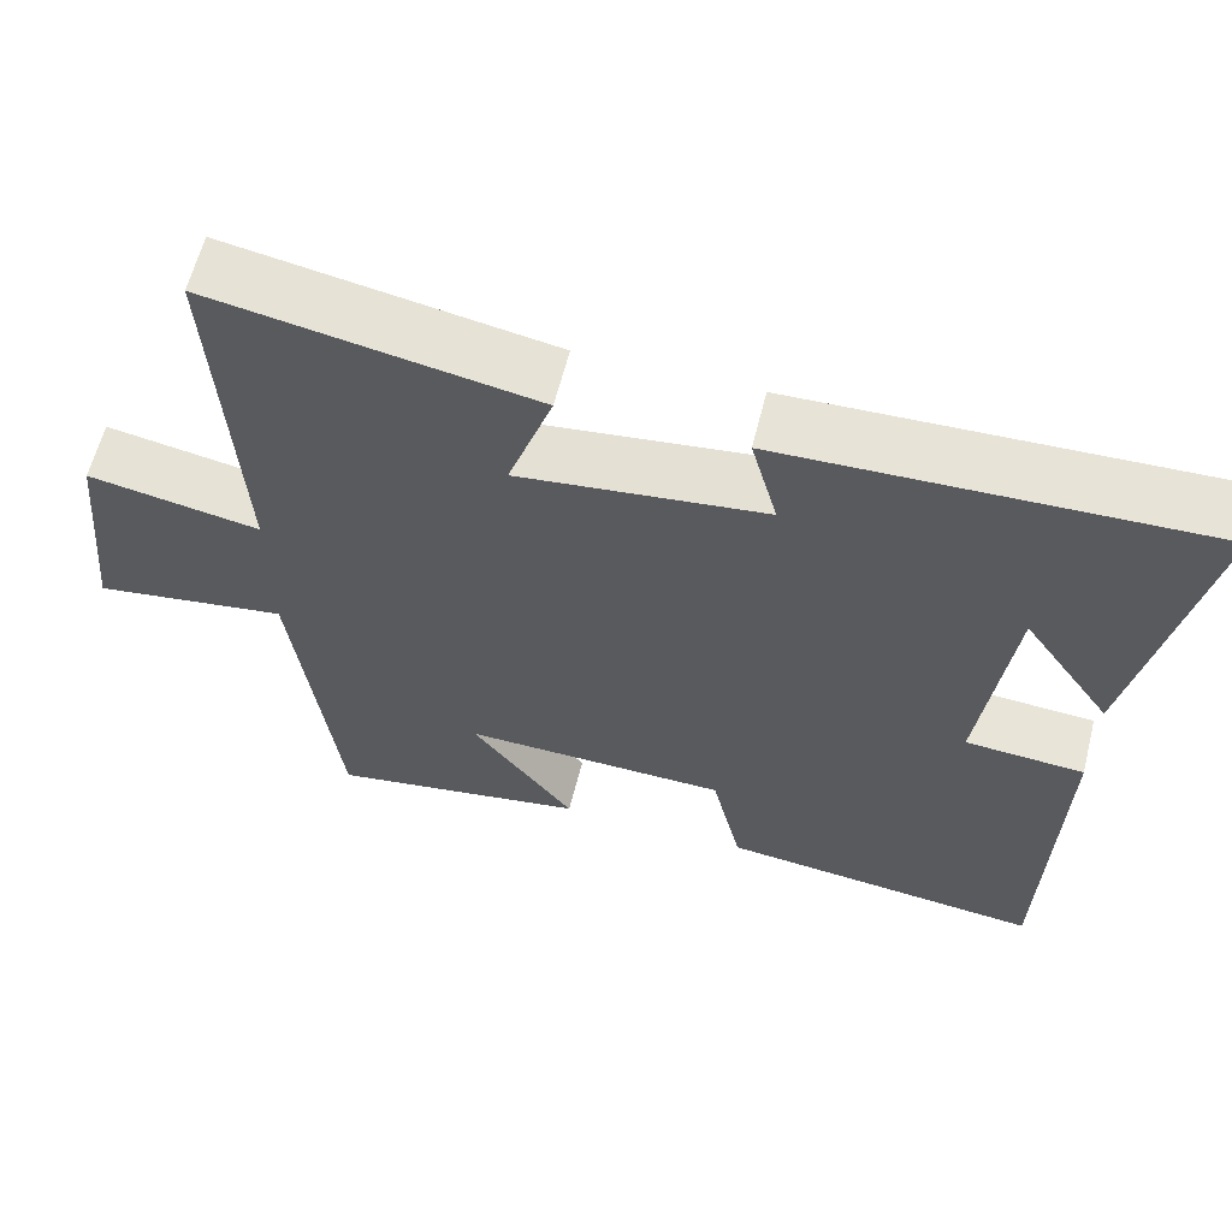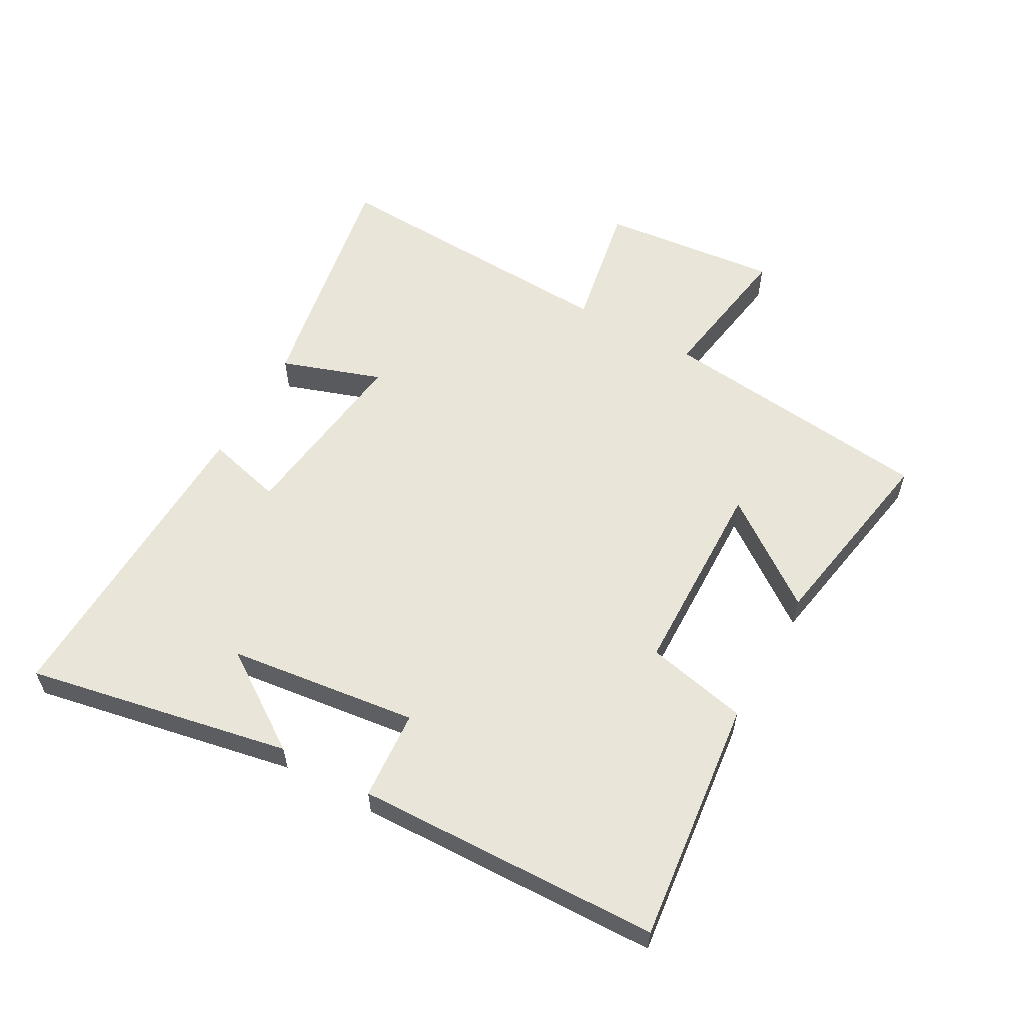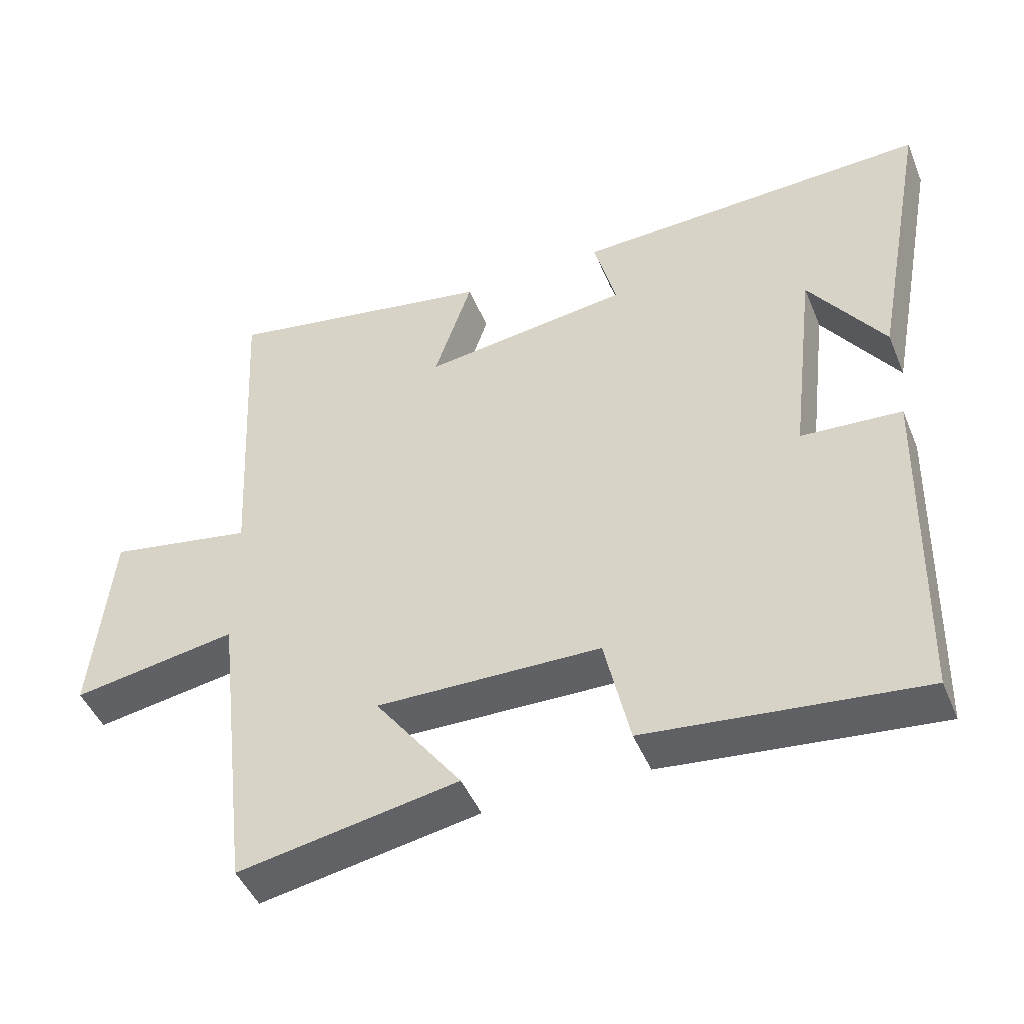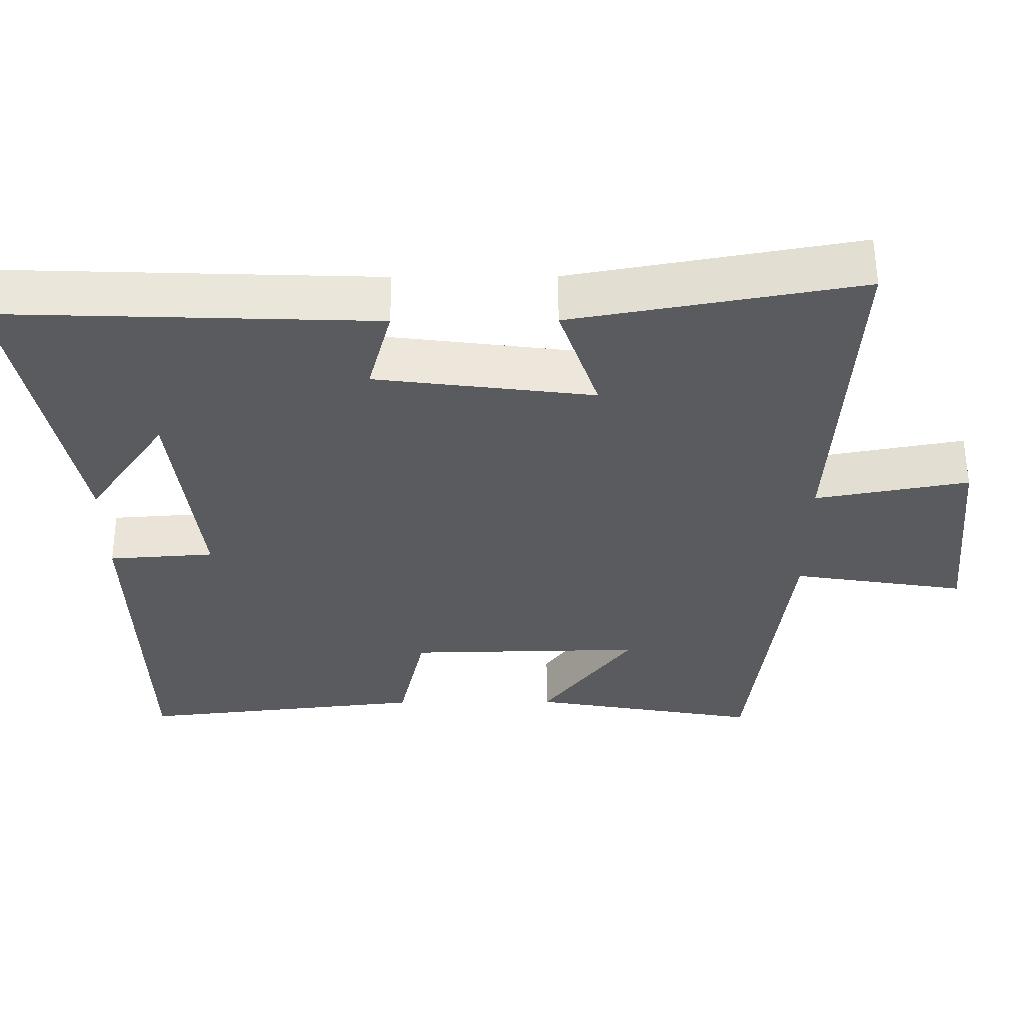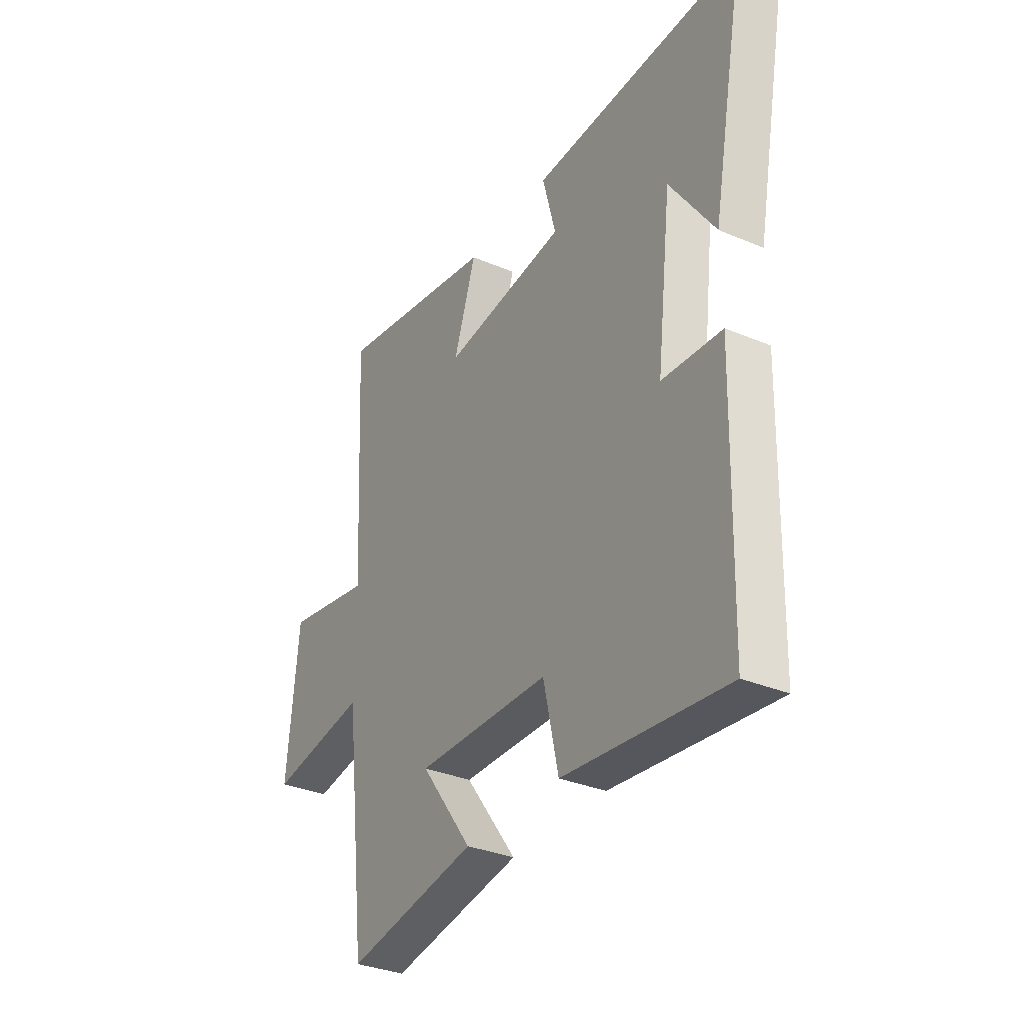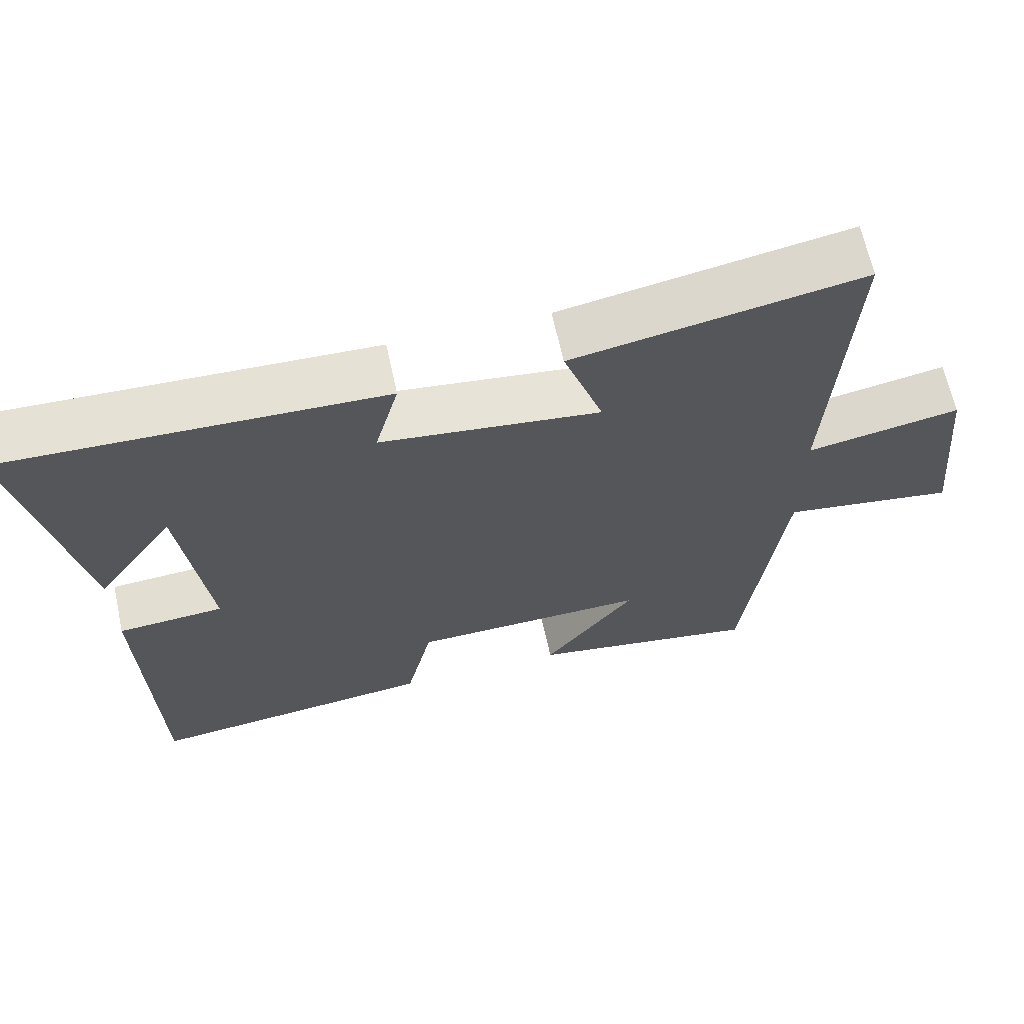
<metadata>
{"format":"obj","ext":"obj","renderer":"f3d","projection":"perspective","resolution":1024,"background":"white","views":[{"elev":61.6,"azim":14.1,"up":"+Z"},{"elev":58.0,"azim":119.0,"up":"+Y"},{"elev":-46.4,"azim":21.9,"up":"+Z"},{"elev":57.1,"azim":179.7,"up":"+Z"},{"elev":-32.9,"azim":59.7,"up":"+Z"},{"elev":65.3,"azim":167.7,"up":"+Z"}]}
</metadata>
<code>
v 0.488 0.07 -0.543
v 0.098 0.07 -0.5
v 0.062 0.07 -0.338
v -0.258 0.07 -0.332
v -0.134 0.07 -0.5
v -0.448 0.07 -0.556
v -0.5 0.07 -0.115
v -0.736 0.07 -0.153
v -0.708 0.07 0.131
v -0.5 0.07 0.093
v -0.525 0.07 0.57
v -0.136 0.07 0.5
v -0.19 0.07 0.34
v 0.106 0.07 0.378
v 0.074 0.07 0.5
v 0.58 0.07 0.518
v 0.5 0.07 0.098
v 0.393 0.07 0.254
v 0.357 0.07 -0.048
v 0.5 0.07 -0.058
v 0.488 0 -0.543
v 0.098 0 -0.5
v 0.062 0 -0.338
v -0.258 0 -0.332
v -0.134 0 -0.5
v -0.448 0 -0.556
v -0.5 0 -0.115
v -0.736 0 -0.153
v -0.708 0 0.131
v -0.5 0 0.093
v -0.525 0 0.57
v -0.136 0 0.5
v -0.19 0 0.34
v 0.106 0 0.378
v 0.074 0 0.5
v 0.58 0 0.518
v 0.5 0 0.098
v 0.393 0 0.254
v 0.357 0 -0.048
v 0.5 0 -0.058
f 1 2 3
f 20 1 3
f 19 20 3
f 18 19 3 4
f 16 17 18
f 14 15 16 18
f 13 14 18 4
f 10 11 12 13
f 10 13 4
f 7 8 9 10
f 7 10 4
f 4 5 6 7
f 23 22 21
f 23 21 40
f 23 40 39
f 24 23 39 38
f 38 37 36
f 38 36 35 34
f 24 38 34 33
f 33 32 31 30
f 24 33 30
f 30 29 28 27
f 24 30 27
f 27 26 25 24
f 1 21 22 2
f 2 22 23 3
f 3 23 24 4
f 4 24 25 5
f 5 25 26 6
f 6 26 27 7
f 7 27 28 8
f 8 28 29 9
f 9 29 30 10
f 10 30 31 11
f 11 31 32 12
f 12 32 33 13
f 13 33 34 14
f 14 34 35 15
f 15 35 36 16
f 16 36 37 17
f 17 37 38 18
f 18 38 39 19
f 19 39 40 20
f 20 40 21 1

</code>
